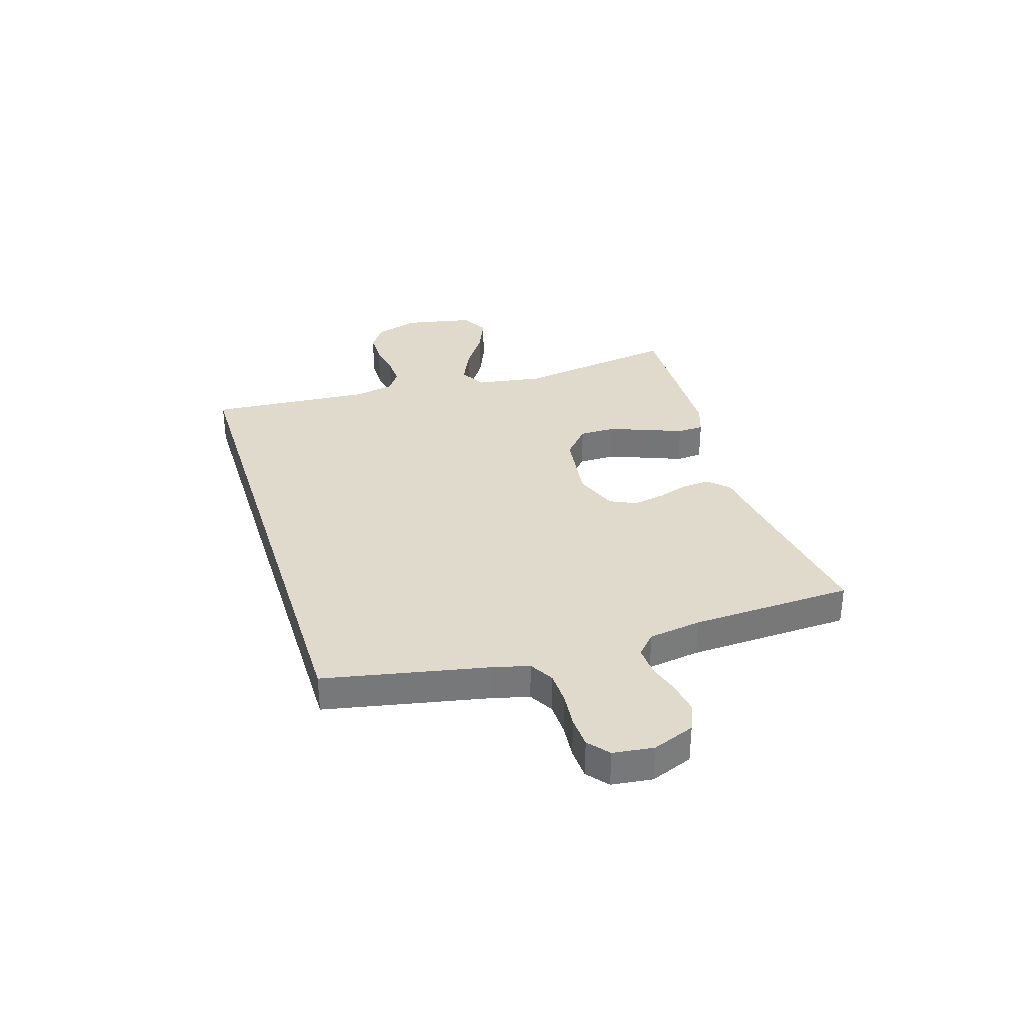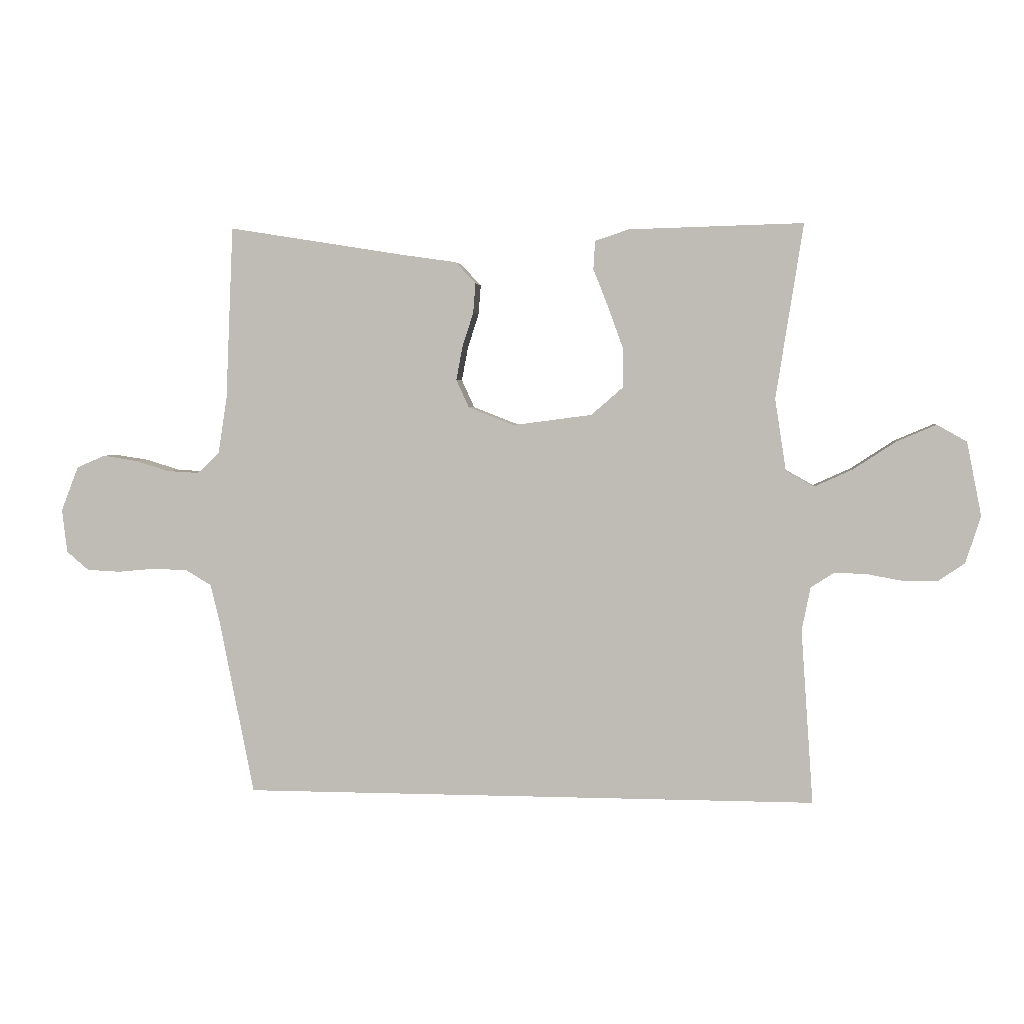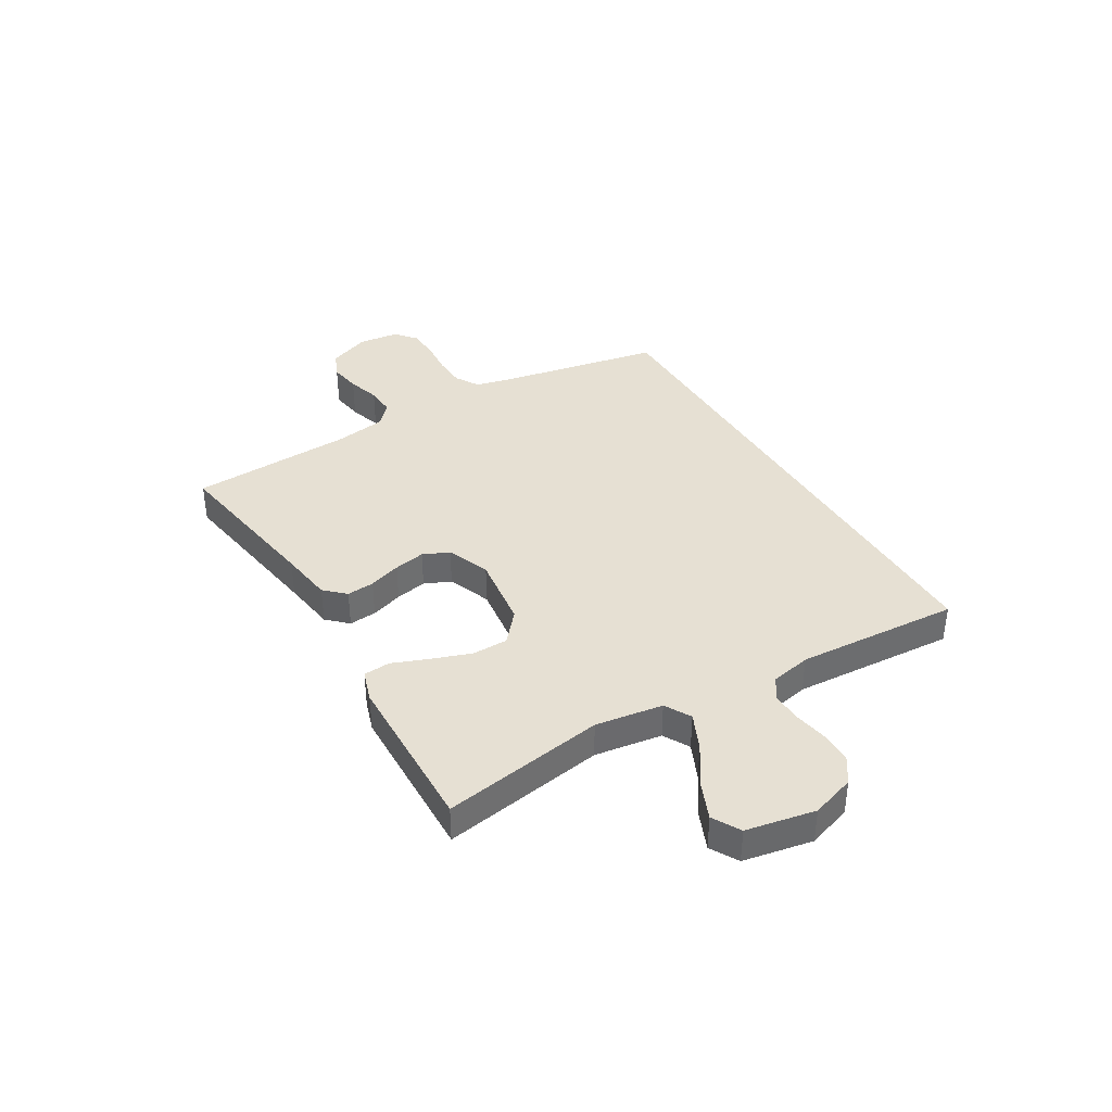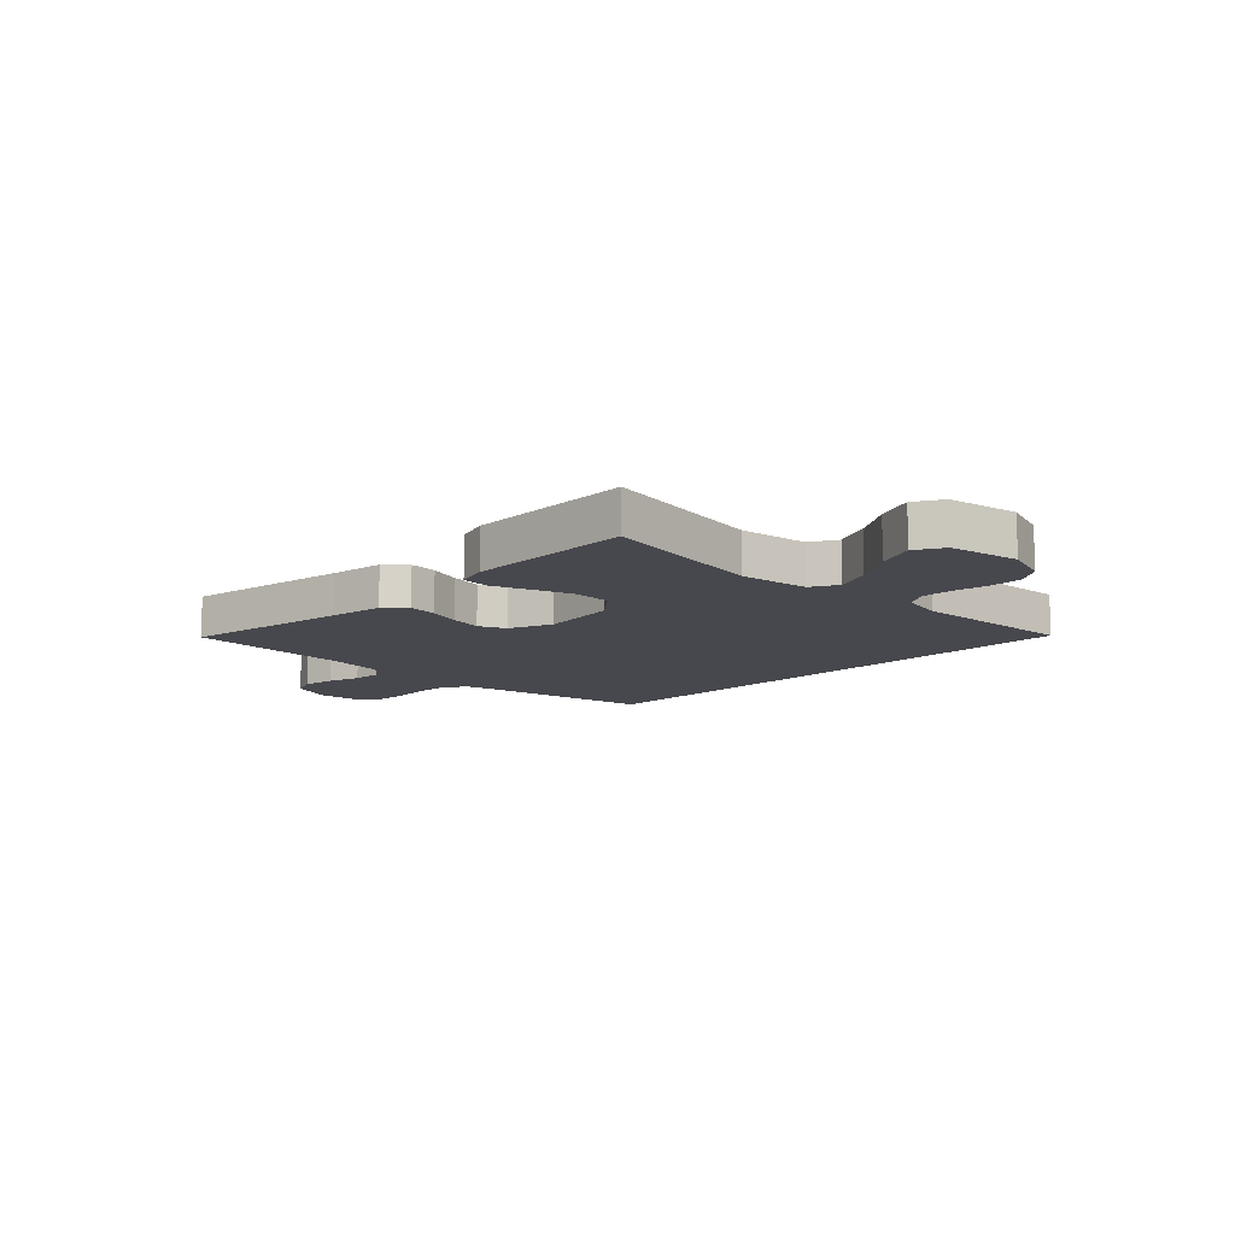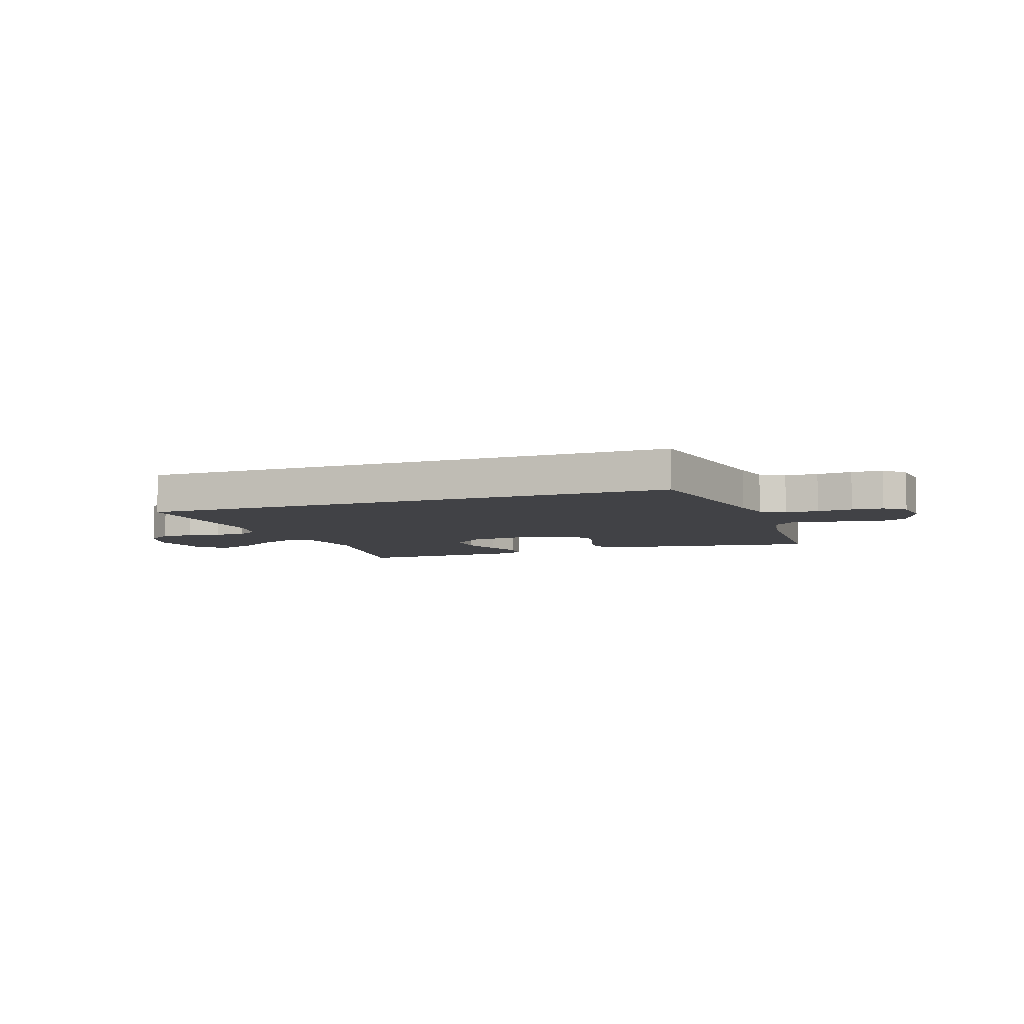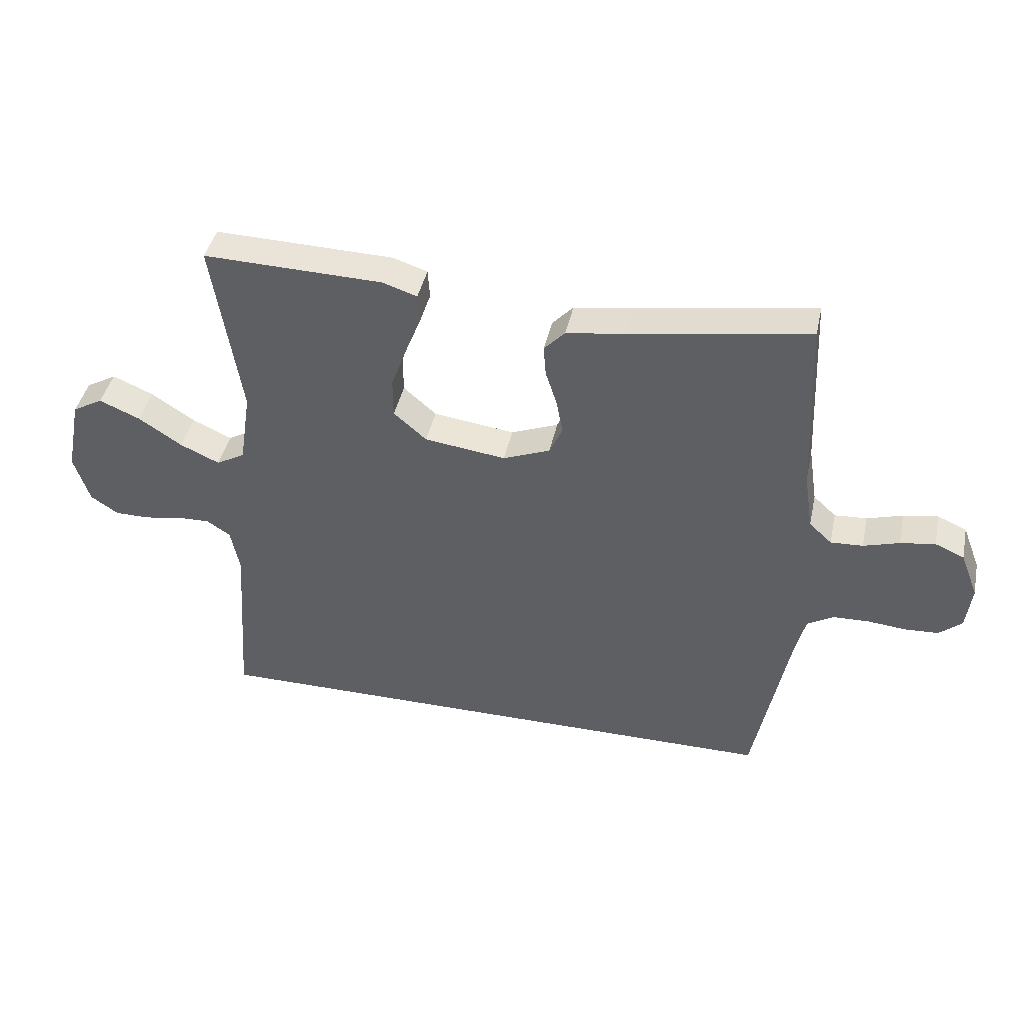
<metadata>
{"format":"obj","ext":"obj","renderer":"f3d","projection":"perspective","resolution":1024,"background":"white","views":[{"elev":33.1,"azim":-107.2,"up":"+Y"},{"elev":3.2,"azim":6.7,"up":"+Z"},{"elev":38.4,"azim":59.1,"up":"+Y"},{"elev":-11.8,"azim":45.0,"up":"+Y"},{"elev":-6.7,"azim":-160.6,"up":"+Y"},{"elev":42.3,"azim":-167.9,"up":"+Z"}]}
</metadata>
<code>
v 0.522 0.07 -0.5
v -0.469 0.07 -0.5
v -0.528 0.07 -0.2
v -0.545 0.07 -0.132
v -0.589 0.07 -0.106
v -0.649 0.07 -0.104
v -0.713 0.07 -0.11
v -0.77 0.07 -0.107
v -0.808 0.07 -0.075
v -0.817 0.07 0
v -0.787 0.07 0.077
v -0.738 0.07 0.098
v -0.68 0.07 0.089
v -0.62 0.07 0.071
v -0.566 0.07 0.068
v -0.528 0.07 0.103
v -0.513 0.07 0.2
v -0.5 0.07 0.5
v -0.2 0.07 0.452
v -0.102 0.07 0.438
v -0.067 0.07 0.401
v -0.071 0.07 0.35
v -0.09 0.07 0.291
v -0.101 0.07 0.233
v -0.079 0.07 0.185
v 0 0.07 0.154
v 0.136 0.07 0.172
v 0.191 0.07 0.22
v 0.191 0.07 0.286
v 0.165 0.07 0.358
v 0.139 0.07 0.424
v 0.142 0.07 0.473
v 0.2 0.07 0.492
v 0.5 0.07 0.5
v 0.453 0.07 0.2
v 0.472 0.07 0.076
v 0.52 0.07 0.049
v 0.586 0.07 0.079
v 0.659 0.07 0.127
v 0.727 0.07 0.156
v 0.778 0.07 0.127
v 0.803 0.07 0
v 0.777 0.07 -0.081
v 0.731 0.07 -0.112
v 0.672 0.07 -0.112
v 0.611 0.07 -0.101
v 0.556 0.07 -0.099
v 0.516 0.07 -0.125
v 0.501 0.07 -0.2
v 0.522 0 -0.5
v -0.469 0 -0.5
v -0.528 0 -0.2
v -0.545 0 -0.132
v -0.589 0 -0.106
v -0.649 0 -0.104
v -0.713 0 -0.11
v -0.77 0 -0.107
v -0.808 0 -0.075
v -0.817 0 0
v -0.787 0 0.077
v -0.738 0 0.098
v -0.68 0 0.089
v -0.62 0 0.071
v -0.566 0 0.068
v -0.528 0 0.103
v -0.513 0 0.2
v -0.5 0 0.5
v -0.2 0 0.452
v -0.102 0 0.438
v -0.067 0 0.401
v -0.071 0 0.35
v -0.09 0 0.291
v -0.101 0 0.233
v -0.079 0 0.185
v 0 0 0.154
v 0.136 0 0.172
v 0.191 0 0.22
v 0.191 0 0.286
v 0.165 0 0.358
v 0.139 0 0.424
v 0.142 0 0.473
v 0.2 0 0.492
v 0.5 0 0.5
v 0.453 0 0.2
v 0.472 0 0.076
v 0.52 0 0.049
v 0.586 0 0.079
v 0.659 0 0.127
v 0.727 0 0.156
v 0.778 0 0.127
v 0.803 0 0
v 0.777 0 -0.081
v 0.731 0 -0.112
v 0.672 0 -0.112
v 0.611 0 -0.101
v 0.556 0 -0.099
v 0.516 0 -0.125
v 0.501 0 -0.2
f 44 45 46
f 43 44 46
f 42 43 46
f 41 42 46
f 40 41 46
f 39 40 46
f 38 39 46
f 37 38 46 47
f 36 37 47 48
f 33 34 35
f 32 33 35
f 31 32 35
f 30 31 35
f 29 30 35 36
f 36 48 49
f 29 36 49
f 28 29 49
f 21 22 23
f 20 21 23
f 19 20 23
f 19 23 24
f 18 19 24
f 17 18 24
f 16 17 24 25
f 12 13 14
f 11 12 14
f 10 11 14
f 9 10 14
f 8 9 14
f 7 8 14
f 6 7 14
f 5 6 14 15
f 16 25 26
f 15 16 26
f 5 15 26
f 4 5 26
f 49 1 2
f 28 49 2
f 27 28 2
f 3 4 26 27
f 2 3 27
f 95 94 93
f 95 93 92
f 95 92 91
f 95 91 90
f 95 90 89
f 95 89 88
f 95 88 87
f 96 95 87 86
f 97 96 86 85
f 84 83 82
f 84 82 81
f 84 81 80
f 84 80 79
f 85 84 79 78
f 98 97 85
f 98 85 78
f 98 78 77
f 72 71 70
f 72 70 69
f 72 69 68
f 73 72 68
f 73 68 67
f 73 67 66
f 74 73 66 65
f 63 62 61
f 63 61 60
f 63 60 59
f 63 59 58
f 63 58 57
f 63 57 56
f 63 56 55
f 64 63 55 54
f 75 74 65
f 75 65 64
f 75 64 54
f 75 54 53
f 51 50 98
f 51 98 77
f 51 77 76
f 76 75 53 52
f 76 52 51
f 1 50 51 2
f 2 51 52 3
f 3 52 53 4
f 4 53 54 5
f 5 54 55 6
f 6 55 56 7
f 7 56 57 8
f 8 57 58 9
f 9 58 59 10
f 10 59 60 11
f 11 60 61 12
f 12 61 62 13
f 13 62 63 14
f 14 63 64 15
f 15 64 65 16
f 16 65 66 17
f 17 66 67 18
f 18 67 68 19
f 19 68 69 20
f 20 69 70 21
f 21 70 71 22
f 22 71 72 23
f 23 72 73 24
f 24 73 74 25
f 25 74 75 26
f 26 75 76 27
f 27 76 77 28
f 28 77 78 29
f 29 78 79 30
f 30 79 80 31
f 31 80 81 32
f 32 81 82 33
f 33 82 83 34
f 34 83 84 35
f 35 84 85 36
f 36 85 86 37
f 37 86 87 38
f 38 87 88 39
f 39 88 89 40
f 40 89 90 41
f 41 90 91 42
f 42 91 92 43
f 43 92 93 44
f 44 93 94 45
f 45 94 95 46
f 46 95 96 47
f 47 96 97 48
f 48 97 98 49
f 49 98 50 1

</code>
